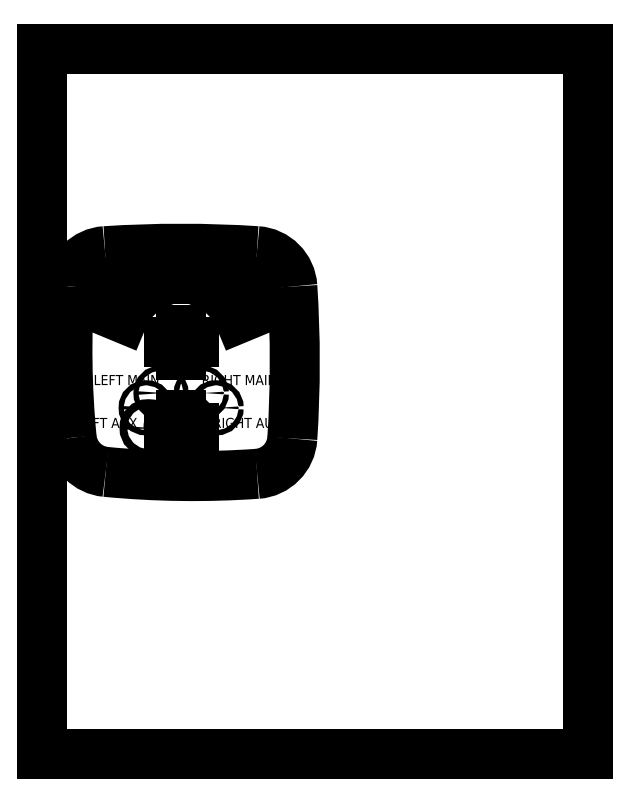
<metadata>
{"format":"dxf","ext":"dxf","renderer":"ezdxf+matplotlib","layout":"modelspace","background":"white","min_lineweight":24,"dpi":150}
</metadata>
<code>
0
SECTION
2
ENTITIES
0
LINE
8
0
10
0
20
0
11
216
21
0
0
LINE
8
0
10
0
20
0
11
1.708e-14
21
279
0
LINE
8
0
10
216
20
0
11
216
21
279
0
LINE
8
0
10
1.708e-14
20
279
11
216
21
279
0
LINE
8
construction
10
100
20
200
11
100
21
110
0
LINE
8
construction
10
100
20
110
11
10
21
110
0
LINE
8
construction
10
10
20
110
11
10
21
200
0
LINE
8
construction
10
10
20
200
11
100
21
200
0
LINE
8
construction
10
10
20
200
11
100
21
110
0
LINE
8
construction
10
10
20
110
11
100
21
200
0
LINE
8
construction
10
10
20
155
11
50
21
155
0
LINE
8
construction
10
55
20
160
11
55
21
200
0
LINE
8
construction
10
60
20
155
11
100
21
155
0
LINE
8
construction
10
55
20
110
11
55
21
150
0
ARC
8
Face
10
25.82
20
184
40
15
50
93.73
51
176
0
ARC
8
Face
10
371.7
20
159.7
40
361.7
50
176
51
185.5
0
ARC
8
Face
10
26.56
20
126.6
40
15
50
185.5
51
264.5
0
ARC
8
Face
10
59.73
20
471.7
40
361.7
50
264.5
51
274
0
ARC
8
Face
10
84.05
20
125.8
40
15
50
274
51
356.3
0
ARC
8
Face
10
-363.2
20
155
40
463.2
50
356.3
51
3.717
0
ARC
8
Face
10
55
20
-263.2
40
463.2
50
86.28
51
93.73
0
ARC
8
Face
10
84.06
20
184.1
40
15
50
3.717
51
86.28
0
LINE
8
Face
10
50
20
163
11
60
21
163
0
LINE
8
Face
10
55
20
158
11
55
21
168
0
LINE
8
construction
10
50
20
155
11
60
21
155
0
LINE
8
construction
10
55
20
160
11
55
21
150
0
LINE
8
Face
10
50
20
129
11
60
21
129
0
LINE
8
Face
10
55
20
124
11
55
21
134
0
ARC
8
Face
10
55
20
163
40
35
50
22.5
51
157.5
0
ARC
8
construction
10
55
20
163
40
35
50
157.5
51
22.5
0
CIRCLE
8
construction
10
55
20
163
40
25
0
LINE
8
construction
10
55
20
163
11
78.1
21
172.6
0
LINE
8
construction
10
55
20
163
11
72.68
21
180.7
0
LINE
8
construction
10
55
20
163
11
64.57
21
186.1
0
LINE
8
construction
10
55
20
163
11
55
21
188
0
LINE
8
construction
10
55
20
163
11
45.43
21
186.1
0
LINE
8
construction
10
55
20
163
11
37.32
21
180.7
0
LINE
8
construction
10
55
20
163
11
31.9
21
172.6
0
CIRCLE
8
Face
10
55
20
129
40
5
0
CIRCLE
8
Face
10
41.14
20
137
40
1
0
CIRCLE
8
Face
10
47
20
142.9
40
1
0
CIRCLE
8
Face
10
63
20
142.9
40
1
0
CIRCLE
8
Face
10
68.86
20
137
40
1
0
CIRCLE
8
construction
10
55
20
129
40
16
0
LINE
8
Face
10
31.9
20
172.6
11
22.66
21
176.4
0
LINE
8
Face
10
37.32
20
180.7
11
30.25
21
187.7
0
LINE
8
Face
10
45.43
20
186.1
11
41.61
21
195.3
0
LINE
8
Face
10
55
20
188
11
55
21
198
0
LINE
8
Face
10
64.57
20
186.1
11
68.39
21
195.3
0
LINE
8
Face
10
72.68
20
180.7
11
79.75
21
187.7
0
LINE
8
Face
10
78.1
20
172.6
11
87.34
21
176.4
0
LINE
8
construction
10
55
20
129
11
41.14
21
137
0
LINE
8
construction
10
55
20
129
11
47
21
142.9
0
LINE
8
construction
10
55
20
129
11
63
21
142.9
0
LINE
8
construction
10
55
20
129
11
68.86
21
137
0
CIRCLE
8
Face
10
42
20
129
40
1.5
0
MTEXT
8
Face
10
22
20
170
30
0
40
4
41
1.778
71
    1
72
    1
1
0
7

210
0
220
0
230
1
50
0
73
    2
44
1
0
MTEXT
8
Face
10
39
20
180
30
0
40
4
41
4.889
71
    1
72
    1
1
50
7

210
0
220
0
230
1
50
0
73
    2
44
1
0
MTEXT
8
Face
10
51
20
186
30
0
40
4
41
7.111
71
    1
72
    1
1
100
7

210
0
220
0
230
1
50
0
73
    2
44
1
0
MTEXT
8
Face
10
64
20
180
30
0
40
4
41
7.111
71
    1
72
    1
1
150
7

210
0
220
0
230
1
50
0
73
    2
44
1
0
MTEXT
8
Face
10
86
20
170
30
0
40
4
41
1.778
71
    1
72
    1
1
F
7

210
0
220
0
230
1
50
0
73
    2
44
1
0
MTEXT
8
Face
10
20.33
20
150
30
0
40
4
41
27.44
71
    1
72
    1
1
LEFT MAIN
7

210
0
220
0
230
1
50
0
73
    2
44
1
0
MTEXT
8
Face
10
14
20
133
30
0
40
4
41
26.11
71
    1
72
    1
1
LEFT AUX
7

210
0
220
0
230
1
50
0
73
    2
44
1
0
MTEXT
8
Face
10
67.56
20
133
30
0
40
4
41
28.78
71
    1
72
    1
1
RIGHT AUX
7

210
0
220
0
230
1
50
0
73
    2
44
1
0
MTEXT
8
Face
10
63.11
20
150
30
0
40
4
41
30.11
71
    1
72
    1
1
RIGHT MAIN
7

210
0
220
0
230
1
50
0
73
    2
44
1
0
ENDSEC
0
EOF

</code>
